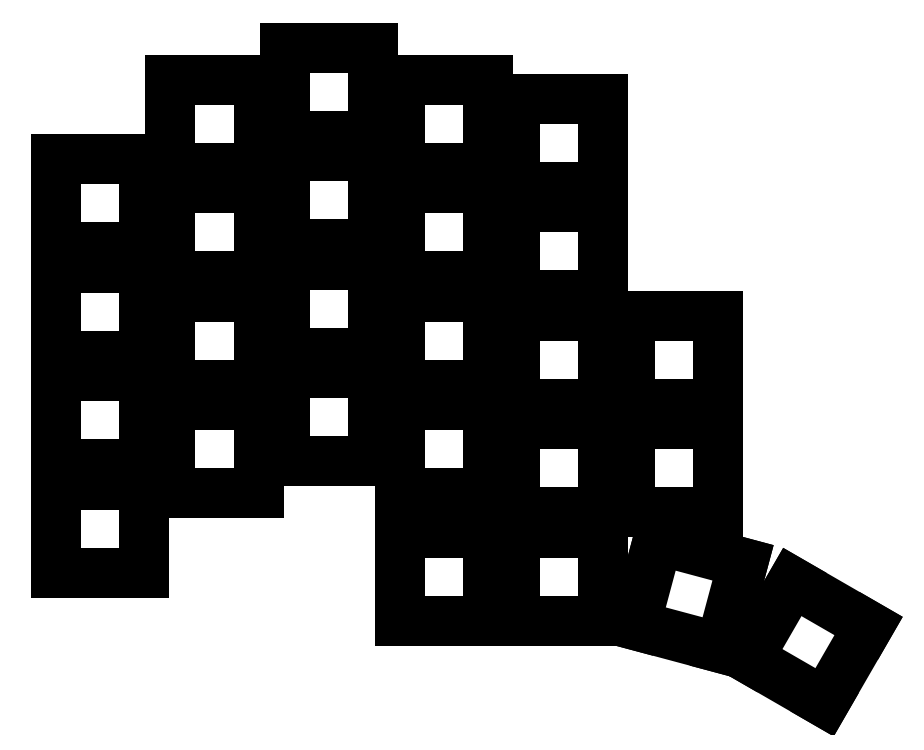
<metadata>
{"format":"dxf","ext":"dxf","renderer":"ezdxf+matplotlib","layout":"modelspace","background":"white","min_lineweight":24,"dpi":150}
</metadata>
<code>
0
SECTION
2
ENTITIES
0
LINE
8
0
10
93.1
20
-106.9
11
106.9
21
-106.9
0
LINE
8
0
10
106.9
20
-106.9
11
106.9
21
-93.1
0
LINE
8
0
10
106.9
20
-93.1
11
93.1
21
-93.1
0
LINE
8
0
10
93.1
20
-93.1
11
93.1
21
-106.9
0
LINE
8
0
10
93.1
20
-89.9
11
106.9
21
-89.9
0
LINE
8
0
10
106.9
20
-89.9
11
106.9
21
-76.1
0
LINE
8
0
10
106.9
20
-76.1
11
93.1
21
-76.1
0
LINE
8
0
10
93.1
20
-76.1
11
93.1
21
-89.9
0
LINE
8
0
10
93.1
20
-72.9
11
106.9
21
-72.9
0
LINE
8
0
10
106.9
20
-72.9
11
106.9
21
-59.1
0
LINE
8
0
10
106.9
20
-59.1
11
93.1
21
-59.1
0
LINE
8
0
10
93.1
20
-59.1
11
93.1
21
-72.9
0
LINE
8
0
10
93.1
20
-55.9
11
106.9
21
-55.9
0
LINE
8
0
10
106.9
20
-55.9
11
106.9
21
-42.1
0
LINE
8
0
10
106.9
20
-42.1
11
93.1
21
-42.1
0
LINE
8
0
10
93.1
20
-42.1
11
93.1
21
-55.9
0
LINE
8
0
10
111.1
20
-94.4
11
124.9
21
-94.4
0
LINE
8
0
10
124.9
20
-94.4
11
124.9
21
-80.6
0
LINE
8
0
10
124.9
20
-80.6
11
111.1
21
-80.6
0
LINE
8
0
10
111.1
20
-80.6
11
111.1
21
-94.4
0
LINE
8
0
10
111.1
20
-77.4
11
124.9
21
-77.4
0
LINE
8
0
10
124.9
20
-77.4
11
124.9
21
-63.6
0
LINE
8
0
10
124.9
20
-63.6
11
111.1
21
-63.6
0
LINE
8
0
10
111.1
20
-63.6
11
111.1
21
-77.4
0
LINE
8
0
10
111.1
20
-60.4
11
124.9
21
-60.4
0
LINE
8
0
10
124.9
20
-60.4
11
124.9
21
-46.6
0
LINE
8
0
10
124.9
20
-46.6
11
111.1
21
-46.6
0
LINE
8
0
10
111.1
20
-46.6
11
111.1
21
-60.4
0
LINE
8
0
10
111.1
20
-43.4
11
124.9
21
-43.4
0
LINE
8
0
10
124.9
20
-43.4
11
124.9
21
-29.6
0
LINE
8
0
10
124.9
20
-29.6
11
111.1
21
-29.6
0
LINE
8
0
10
111.1
20
-29.6
11
111.1
21
-43.4
0
LINE
8
0
10
129.1
20
-89.4
11
142.9
21
-89.4
0
LINE
8
0
10
142.9
20
-89.4
11
142.9
21
-75.6
0
LINE
8
0
10
142.9
20
-75.6
11
129.1
21
-75.6
0
LINE
8
0
10
129.1
20
-75.6
11
129.1
21
-89.4
0
LINE
8
0
10
129.1
20
-72.4
11
142.9
21
-72.4
0
LINE
8
0
10
142.9
20
-72.4
11
142.9
21
-58.6
0
LINE
8
0
10
142.9
20
-58.6
11
129.1
21
-58.6
0
LINE
8
0
10
129.1
20
-58.6
11
129.1
21
-72.4
0
LINE
8
0
10
129.1
20
-55.4
11
142.9
21
-55.4
0
LINE
8
0
10
142.9
20
-55.4
11
142.9
21
-41.6
0
LINE
8
0
10
142.9
20
-41.6
11
129.1
21
-41.6
0
LINE
8
0
10
129.1
20
-41.6
11
129.1
21
-55.4
0
LINE
8
0
10
129.1
20
-38.4
11
142.9
21
-38.4
0
LINE
8
0
10
142.9
20
-38.4
11
142.9
21
-24.6
0
LINE
8
0
10
142.9
20
-24.6
11
129.1
21
-24.6
0
LINE
8
0
10
129.1
20
-24.6
11
129.1
21
-38.4
0
LINE
8
0
10
147.1
20
-94.4
11
160.9
21
-94.4
0
LINE
8
0
10
160.9
20
-94.4
11
160.9
21
-80.6
0
LINE
8
0
10
160.9
20
-80.6
11
147.1
21
-80.6
0
LINE
8
0
10
147.1
20
-80.6
11
147.1
21
-94.4
0
LINE
8
0
10
147.1
20
-77.4
11
160.9
21
-77.4
0
LINE
8
0
10
160.9
20
-77.4
11
160.9
21
-63.6
0
LINE
8
0
10
160.9
20
-63.6
11
147.1
21
-63.6
0
LINE
8
0
10
147.1
20
-63.6
11
147.1
21
-77.4
0
LINE
8
0
10
147.1
20
-60.4
11
160.9
21
-60.4
0
LINE
8
0
10
160.9
20
-60.4
11
160.9
21
-46.6
0
LINE
8
0
10
160.9
20
-46.6
11
147.1
21
-46.6
0
LINE
8
0
10
147.1
20
-46.6
11
147.1
21
-60.4
0
LINE
8
0
10
147.1
20
-43.4
11
160.9
21
-43.4
0
LINE
8
0
10
160.9
20
-43.4
11
160.9
21
-29.6
0
LINE
8
0
10
160.9
20
-29.6
11
147.1
21
-29.6
0
LINE
8
0
10
147.1
20
-29.6
11
147.1
21
-43.4
0
LINE
8
0
10
165.1
20
-97.4
11
178.9
21
-97.4
0
LINE
8
0
10
178.9
20
-97.4
11
178.9
21
-83.6
0
LINE
8
0
10
178.9
20
-83.6
11
165.1
21
-83.6
0
LINE
8
0
10
165.1
20
-83.6
11
165.1
21
-97.4
0
LINE
8
0
10
165.1
20
-80.4
11
178.9
21
-80.4
0
LINE
8
0
10
178.9
20
-80.4
11
178.9
21
-66.6
0
LINE
8
0
10
178.9
20
-66.6
11
165.1
21
-66.6
0
LINE
8
0
10
165.1
20
-66.6
11
165.1
21
-80.4
0
LINE
8
0
10
165.1
20
-63.4
11
178.9
21
-63.4
0
LINE
8
0
10
178.9
20
-63.4
11
178.9
21
-49.6
0
LINE
8
0
10
178.9
20
-49.6
11
165.1
21
-49.6
0
LINE
8
0
10
165.1
20
-49.6
11
165.1
21
-63.4
0
LINE
8
0
10
165.1
20
-46.4
11
178.9
21
-46.4
0
LINE
8
0
10
178.9
20
-46.4
11
178.9
21
-32.6
0
LINE
8
0
10
178.9
20
-32.6
11
165.1
21
-32.6
0
LINE
8
0
10
165.1
20
-32.6
11
165.1
21
-46.4
0
LINE
8
0
10
183.1
20
-97.4
11
196.9
21
-97.4
0
LINE
8
0
10
196.9
20
-97.4
11
196.9
21
-83.6
0
LINE
8
0
10
196.9
20
-83.6
11
183.1
21
-83.6
0
LINE
8
0
10
183.1
20
-83.6
11
183.1
21
-97.4
0
LINE
8
0
10
183.1
20
-80.4
11
196.9
21
-80.4
0
LINE
8
0
10
196.9
20
-80.4
11
196.9
21
-66.6
0
LINE
8
0
10
196.9
20
-66.6
11
183.1
21
-66.6
0
LINE
8
0
10
183.1
20
-66.6
11
183.1
21
-80.4
0
LINE
8
0
10
147.1
20
-114.4
11
160.9
21
-114.4
0
LINE
8
0
10
160.9
20
-114.4
11
160.9
21
-100.6
0
LINE
8
0
10
160.9
20
-100.6
11
147.1
21
-100.6
0
LINE
8
0
10
147.1
20
-100.6
11
147.1
21
-114.4
0
LINE
8
0
10
165.1
20
-114.4
11
178.9
21
-114.4
0
LINE
8
0
10
178.9
20
-114.4
11
178.9
21
-100.6
0
LINE
8
0
10
178.9
20
-100.6
11
165.1
21
-100.6
0
LINE
8
0
10
165.1
20
-100.6
11
165.1
21
-114.4
0
LINE
8
0
10
183.9
20
-115.1
11
197.3
21
-118.7
0
LINE
8
0
10
197.3
20
-118.7
11
200.8
21
-105.3
0
LINE
8
0
10
200.8
20
-105.3
11
187.5
21
-101.8
0
LINE
8
0
10
187.5
20
-101.8
11
183.9
21
-115.1
0
LINE
8
0
10
201.7
20
-120.3
11
213.6
21
-127.2
0
LINE
8
0
10
213.6
20
-127.2
11
220.5
21
-115.2
0
LINE
8
0
10
220.5
20
-115.2
11
208.6
21
-108.3
0
LINE
8
0
10
208.6
20
-108.3
11
201.7
21
-120.3
0
ENDSEC
0
EOF

</code>
